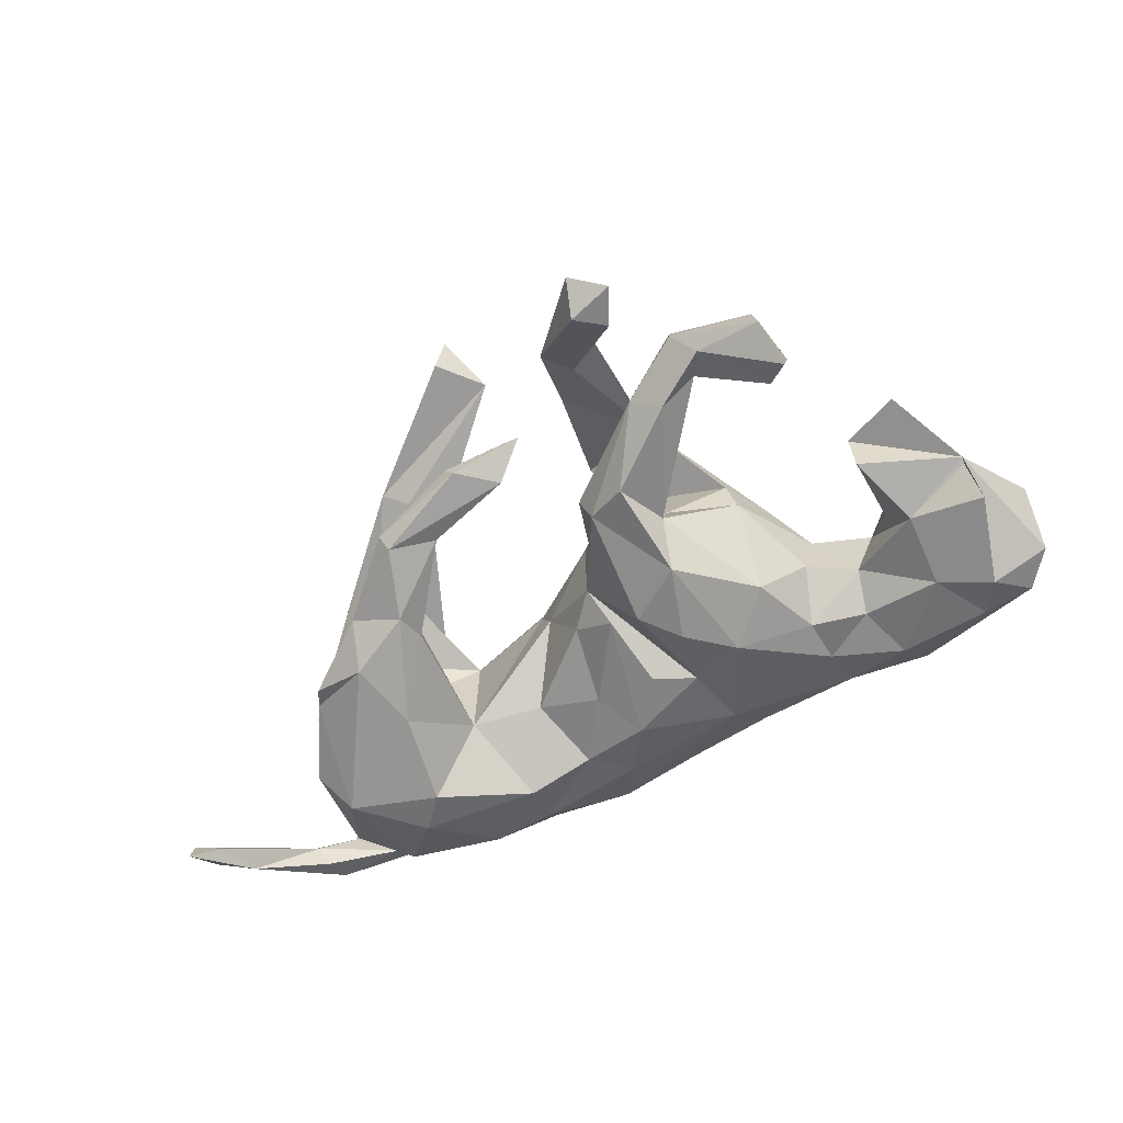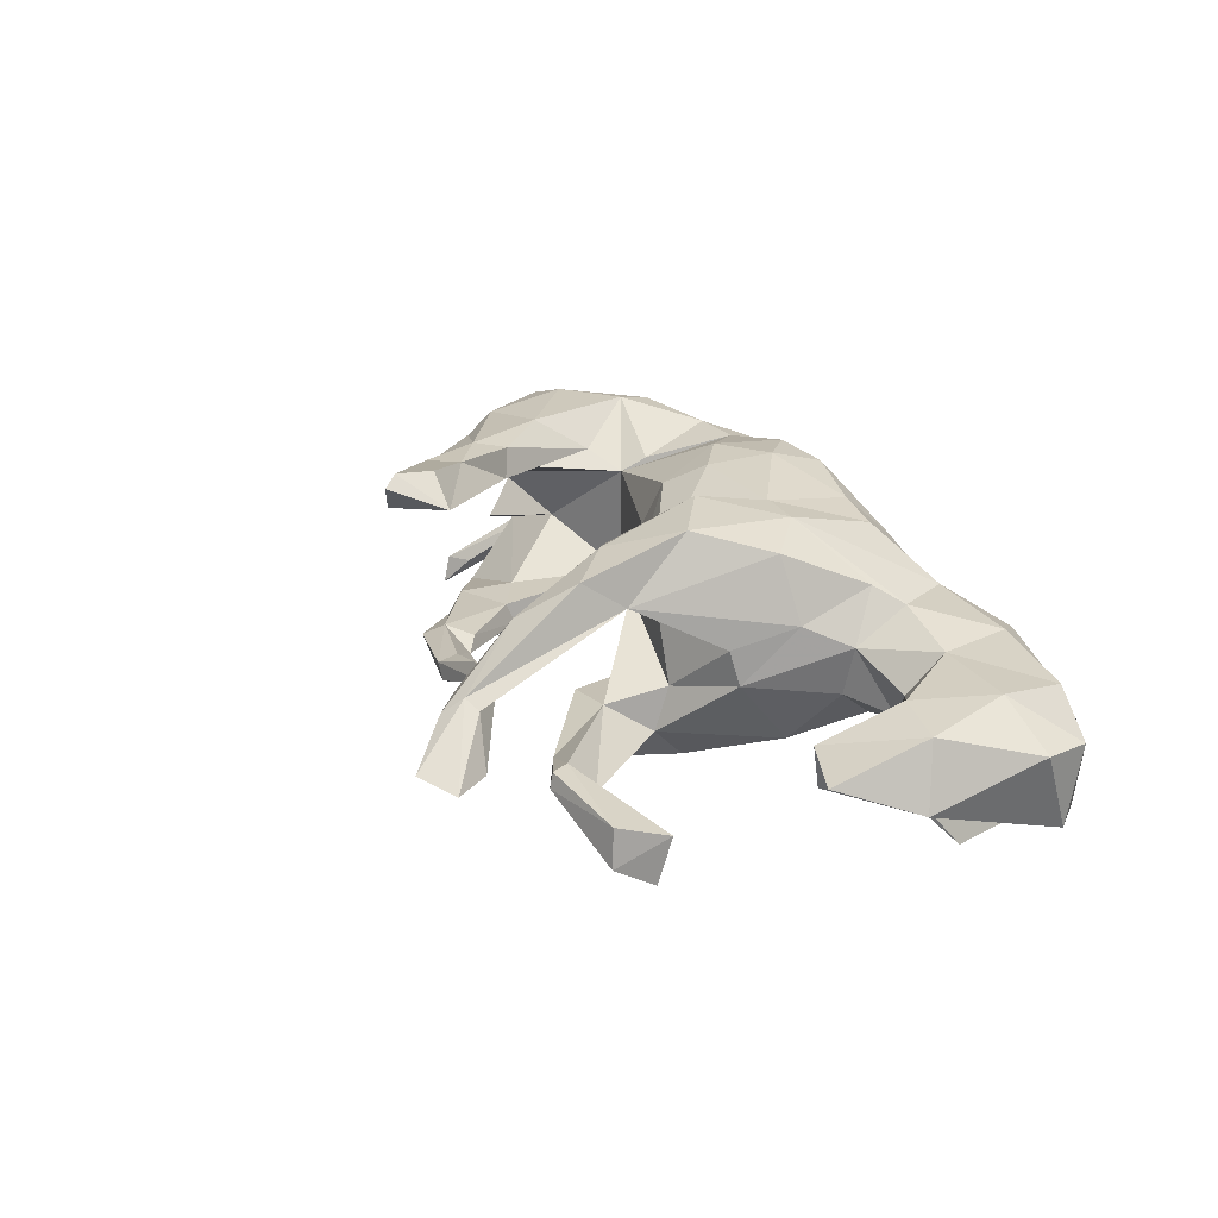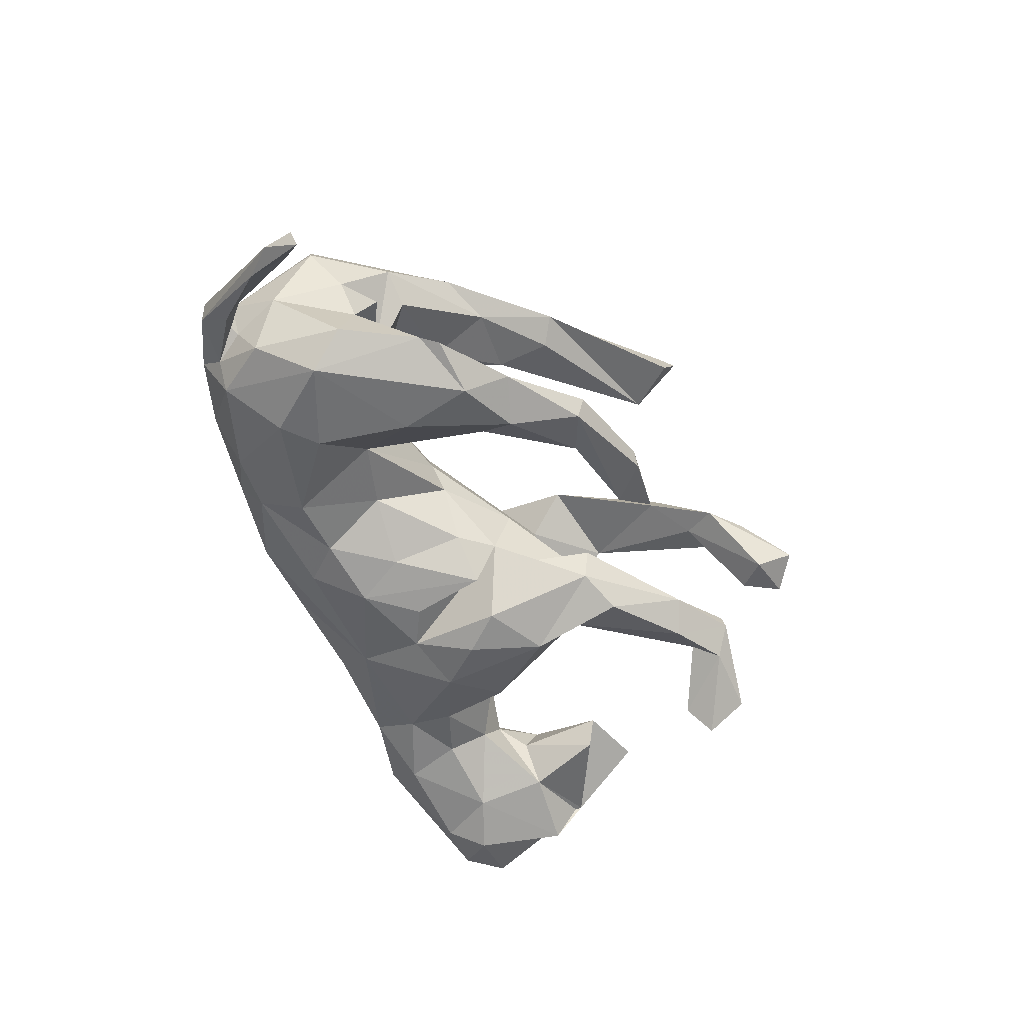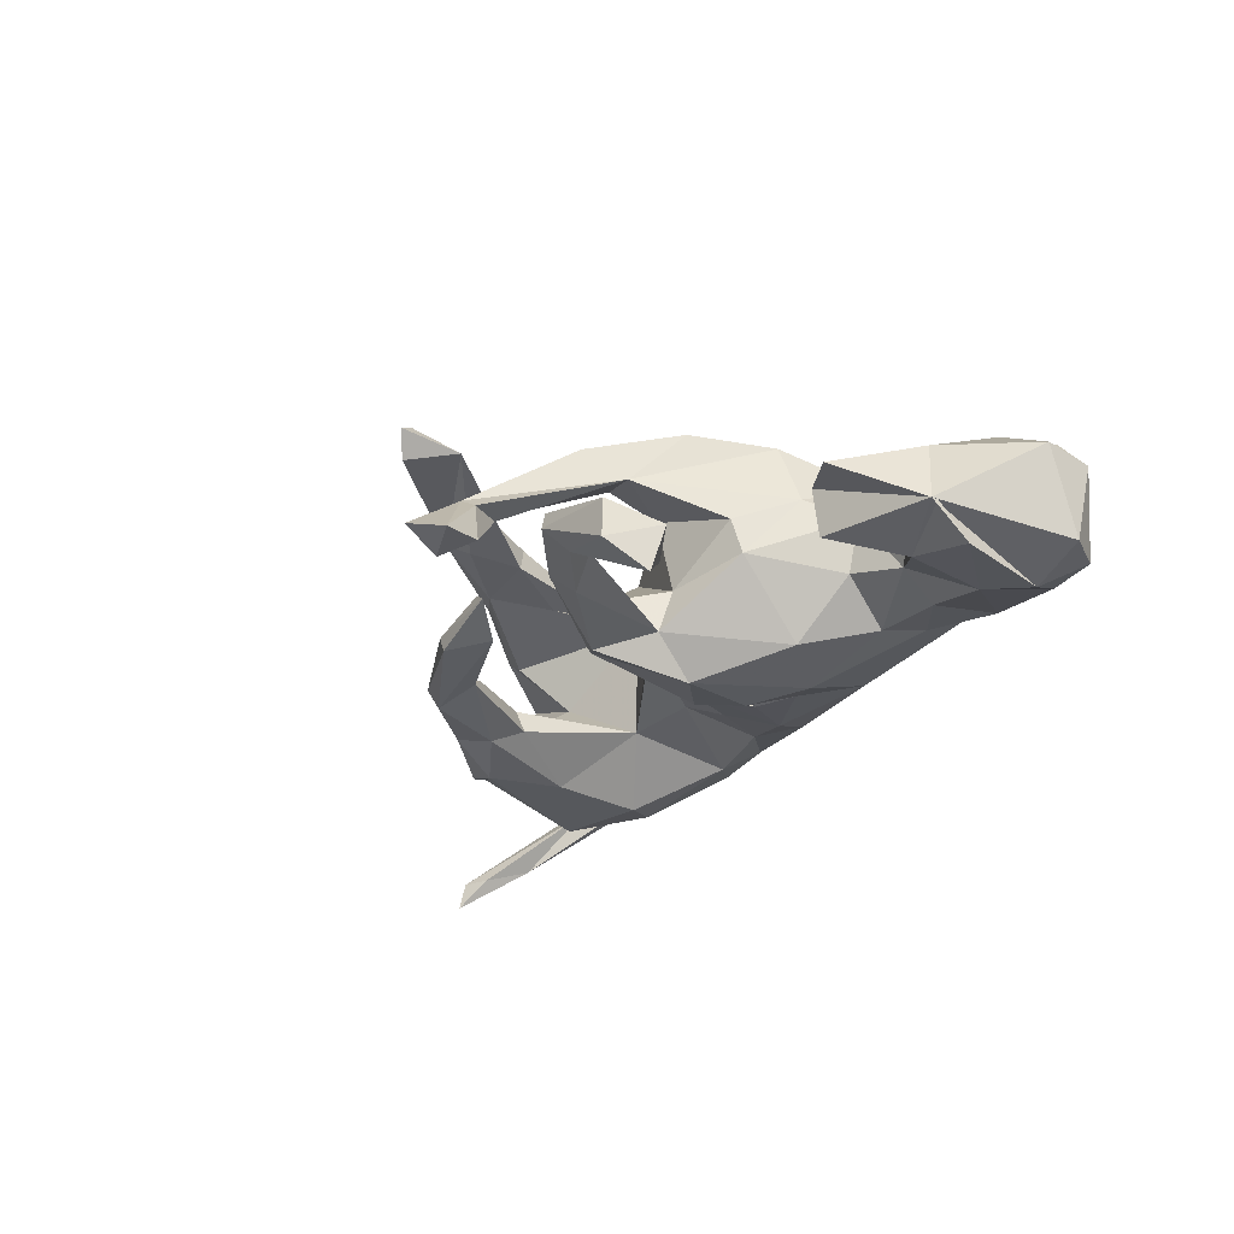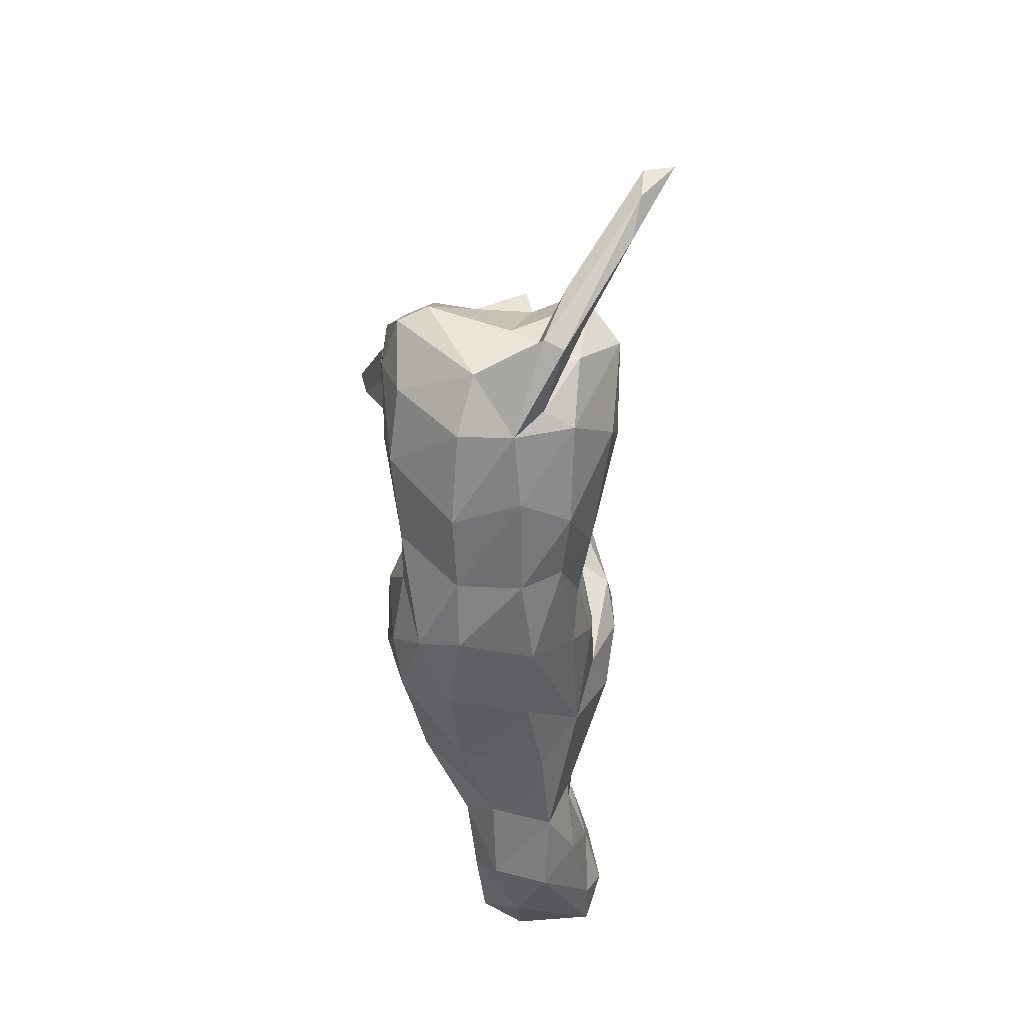
<metadata>
{"format":"obj","ext":"obj","renderer":"f3d","projection":"perspective","resolution":1024,"background":"white","views":[{"elev":-62.6,"azim":-152.2,"up":"+Z"},{"elev":26.3,"azim":-120.3,"up":"+Z"},{"elev":-57.7,"azim":110.9,"up":"+Z"},{"elev":-22.3,"azim":-117.8,"up":"+Z"},{"elev":-47.8,"azim":92.8,"up":"+Y"}]}
</metadata>
<code>
v 0.6463 -0.2141 -0.1154
v 0.7788 -0.01807 -0.238
v 0.6938 -0.1287 -0.1204
v 0.6456 -0.1629 -0.144
v 0.7332 -0.0657 -0.222
v 0.6603 -0.2062 -0.08542
v 0.7903 0.03335 -0.2438
v 0.752 0.009056 -0.2419
v 0.6568 -0.1376 -0.121
v 0.5947 -0.1982 0.02217
v 0.7848 0.04693 -0.2912
v 0.5344 -0.2767 -0.0363
v 0.5471 -0.232 -0.08092
v 0.5947 -0.1947 -0.05321
v 0.5772 -0.1846 -0.06202
v 0.5228 -0.2553 0.04986
v 0.4249 -0.3051 -0.04006
v 0.5745 -0.1431 -0.1377
v 0.6049 -0.107 -0.03418
v 0.5114 -0.2309 -0.126
v 0.5308 -0.1468 0.1431
v 0.5946 -0.05571 0.1416
v 0.3919 -0.3022 0.06524
v 0.3633 -0.2749 -0.1143
v 0.5669 0.002634 0.02326
v 0.6106 -0.04465 0.09344
v 0.4238 -0.1863 0.1623
v 0.5305 0.07396 0.0929
v 0.5268 -0.04684 -0.2017
v 0.4362 -0.1541 -0.1848
v 0.2964 -0.2232 0.154
v 0.5649 0.01092 -0.156
v 0.4708 0.09838 0.1759
v 0.2764 -0.3205 0.06473
v 0.2706 -0.3254 -0.03489
v 0.5405 0.02456 -0.06531
v 0.3876 -0.09997 -0.1936
v 0.5458 0.06802 -0.05609
v 0.1704 -0.3467 0.0685
v 0.4943 0.1317 -0.1435
v 0.4733 0.08063 0.06136
v 0.2505 -0.1993 -0.1447
v 0.4231 -0.1335 0.1737
v 0.2614 -0.2816 -0.09755
v 0.2893 -0.05592 0.09741
v 0.2731 -0.09475 0.1209
v 0.3388 -0.01853 0.129
v 0.4234 0.007587 -0.01967
v 0.5141 -0.0598 0.1728
v 0.1416 -0.3112 0.135
v 0.4476 0.1553 0.1518
v 0.3589 0.05381 -0.1834
v 0.2939 -0.05603 -0.08943
v 0.1306 -0.3381 -0.04676
v 0.4767 0.1618 -0.1512
v 0.0813 -0.2555 -0.1109
v 0.2059 -0.222 0.1588
v 0.03849 -0.3447 0.0917
v 0.364 0.1914 0.1362
v 0.1777 -0.08645 -0.07419
v 0.3621 0.2442 -0.1296
v 0.3765 0.06426 0.186
v 0.386 0.1738 -0.1777
v -0.008129 -0.3296 -0.03201
v 0.357 0.1242 -0.09769
v 0.2739 0.1706 0.1937
v 0.1383 -0.1957 -0.1215
v 0.09498 -0.2509 0.1836
v 0.287 0.2266 0.2087
v 0.004563 -0.2662 0.1758
v 0.1044 0.01584 0.0144
v 0.3744 0.2128 -0.09949
v 0.02418 -0.1732 -0.1418
v 0.2825 0.219 -0.152
v 0.3291 0.08566 0.1213
v 0.06693 -0.09356 -0.1223
v 0.1193 -0.1322 0.1925
v 0.0487 -0.07391 0.1926
v 0.274 0.1635 -0.1294
v 0.1294 -0.000966 0.07269
v -0.02253 0.03419 -0.1276
v 0.2804 0.1762 -0.09444
v -0.1284 -0.3129 0.0848
v 0.2387 0.3119 -0.08032
v 0.1028 -0.02379 0.1519
v 0.01979 -0.1798 0.2018
v 0.2538 0.3465 -0.09558
v 0.1937 0.2808 -0.08794
v 0.1686 0.3014 -0.1057
v -0.1615 -0.3057 -0.04974
v -0.1272 -0.2383 -0.1114
v 0.2425 0.3332 0.2161
v -0.1078 -0.1224 -0.1426
v -0.1147 -0.2325 0.162
v -0.000842 0.07823 -0.06448
v -0.04013 -0.08862 -0.1442
v 0.2545 0.2783 0.1593
v 0.2509 0.1866 0.1499
v 0.04834 0.02377 -0.07534
v -0.1166 -0.07891 0.1911
v -0.2005 -0.08954 -0.1657
v -0.01141 0.104 0.03379
v -0.2826 -0.3008 -0.02578
v 0.03504 0.3949 0.2215
v -0.1955 -0.2213 0.1523
v 0.2966 0.3036 0.1853
v -0.2866 -0.3016 0.03994
v 0.2417 0.3316 -0.1273
v 0.1993 0.2922 0.2198
v -0.105 0.1218 0.103
v -0.1398 -0.06764 0.2024
v -0.07737 0.04357 -0.1746
v -0.03549 0.1126 -0.09087
v -0.3231 -0.2641 0.08779
v -0.331 -0.2993 -0.05566
v -0.09858 0.04267 0.2188
v -0.323 -0.2224 -0.0899
v -0.1509 0.2358 -0.06831
v -0.4266 -0.3268 0.04269
v -0.1308 -0.01693 -0.1842
v -0.4666 -0.3266 -0.04256
v 0.1006 0.3879 0.2611
v -0.4401 -0.2666 -0.09628
v -0.3205 -0.1418 -0.1045
v 0.1028 0.3921 -0.06752
v 0.09638 0.3606 -0.05829
v -0.2071 -0.06232 0.2013
v -0.1708 0.105 -0.182
v -0.329 -0.1288 0.1212
v -0.08621 0.2276 -0.1262
v -0.4866 -0.2605 0.08159
v -0.3677 -0.1669 0.09525
v -0.4104 -0.1726 -0.09046
v 0.02652 0.3365 -0.08769
v -0.2794 -0.01712 -0.1362
v 0.08671 0.3925 -0.09373
v -0.02877 0.3808 -0.04665
v 0.005938 0.3749 -0.02826
v -0.2768 0.004167 0.1829
v -0.3513 -0.06735 -0.03909
v -0.185 0.1392 -0.04539
v -0.1881 0.166 -0.1168
v -0.0665 0.1854 0.1578
v -0.368 -0.07509 0.04492
v -0.2011 0.2235 0.1144
v -0.1971 0.1186 0.2159
v 0.08821 0.4584 0.2756
v 0.0961 0.4693 0.2191
v 0.07112 0.4836 0.2624
v -0.2807 0.09324 0.04496
v -0.06924 0.2393 -0.07787
v -0.3243 -0.005281 0.07975
v -0.2939 0.08126 -0.01279
v -0.4698 -0.09298 0.006631
v -0.4294 -0.1093 -0.0506
v -0.1214 0.3739 0.1019
v -0.4838 -0.1524 0.0698
v -0.1066 0.2156 0.1752
v -0.1546 0.4203 0.02113
v -0.5501 -0.03732 -0.0957
v -0.6809 -0.2445 -0.1142
v -0.6538 -0.2259 0.07628
v -0.1545 0.2589 -0.1514
v -0.5737 -0.3004 0.0112
v -0.1023 0.3644 0.06807
v -0.5947 -0.2486 -0.1183
v -0.721 -0.2216 0.01305
v -0.5099 -0.05006 -0.01873
v -0.6367 -0.1368 0.07573
v -0.1743 0.2891 0.1613
v -0.2293 0.3674 -0.0835
v -0.5432 -0.1567 -0.1185
v -0.5427 -0.03716 0.04871
v -0.119 0.4725 0.004629
v -0.6312 -0.1888 -0.1417
v -0.3418 0.3591 -0.08888
v -0.5102 0.08724 -0.07605
v -0.5089 0.09708 -0.003204
v -0.6321 -0.01799 0.03727
v -0.1836 0.488 0.02813
v -0.7304 -0.1863 -0.1104
v -0.3341 0.431 -0.06451
v -0.1694 0.521 0.004321
v -0.3145 0.391 -0.04383
v -0.278 0.3487 -0.1234
v -0.6705 0.01104 -0.06409
v -0.7399 -0.1397 0.02347
v -0.2075 0.4758 0.01376
v -0.6759 -0.0435 -0.1231
v -0.2302 0.5928 -0.04855
v -0.2094 0.5345 -0.08
v -0.3677 0.4031 -0.1074
v -0.2562 0.4919 -0.0641
v -0.6726 0.001593 -0.06667
v -0.4512 0.3087 -0.1359
v -0.2871 0.5534 -0.06689
v -0.6057 0.1399 -0.01314
v -0.4882 0.3435 -0.1708
v -0.4885 0.3182 -0.09617
v -0.4684 0.4043 -0.06655
v -0.4784 0.4116 -0.1291
v -0.3323 0.4248 -0.0395
f 147 92 148
f 106 148 92
f 149 147 148
f 122 92 147
f 104 109 122
f 92 122 109
f 147 104 122
f 129 127 139
f 146 139 127
f 106 104 148
f 149 148 104
f 170 146 158
f 116 158 146
f 156 170 158
f 145 146 170
f 139 146 145
f 152 139 145
f 132 127 129
f 152 129 139
f 180 145 170
f 86 68 77
f 57 77 68
f 78 86 77
f 70 68 86
f 85 78 77
f 100 86 78
f 94 70 86
f 50 68 70
f 92 69 106
f 51 106 69
f 109 69 92
f 66 69 109
f 62 69 66
f 98 66 109
f 116 111 100
f 105 100 111
f 110 116 100
f 127 111 116
f 146 127 116
f 104 147 149
f 9 5 4
f 1 4 5
f 13 9 4
f 8 5 9
f 2 1 5
f 13 4 1
f 6 1 2
f 11 2 5
f 11 5 8
f 7 8 9
f 9 3 7
f 2 7 3
f 14 3 9
f 11 8 7
f 11 7 2
f 6 2 3
f 201 192 198
f 195 198 192
f 199 201 198
f 182 192 201
f 176 195 192
f 199 198 195
f 142 185 163
f 171 163 185
f 128 142 163
f 176 185 142
f 101 128 120
f 112 120 128
f 93 101 120
f 135 128 101
f 130 112 128
f 93 120 112
f 191 196 190
f 180 190 196
f 174 191 190
f 193 196 191
f 36 48 38
f 25 38 48
f 186 189 175
f 172 175 189
f 181 186 175
f 194 189 186
f 161 181 175
f 187 186 181
f 194 160 189
f 172 189 160
f 186 160 194
f 192 185 176
f 182 185 192
f 171 185 182
f 202 171 182
f 159 193 191
f 188 196 193
f 181 161 167
f 164 167 161
f 166 175 172
f 168 160 177
f 186 177 160
f 118 184 176
f 199 176 184
f 142 118 176
f 175 166 161
f 121 161 166
f 123 166 172
f 155 172 160
f 93 96 73
f 81 73 96
f 91 93 73
f 76 73 81
f 95 81 96
f 89 79 88
f 82 88 79
f 84 89 88
f 74 79 89
f 108 74 89
f 52 79 74
f 82 79 53
f 52 53 79
f 65 82 53
f 56 91 73
f 101 93 91
f 95 99 81
f 76 81 99
f 67 42 44
f 24 44 42
f 56 67 44
f 60 42 67
f 40 55 61
f 63 61 55
f 72 40 61
f 71 53 60
f 42 60 53
f 76 60 67
f 54 56 44
f 73 67 56
f 35 54 44
f 91 56 54
f 84 72 61
f 65 40 72
f 82 65 72
f 84 82 72
f 48 65 53
f 73 76 67
f 99 60 76
f 64 91 54
f 58 64 54
f 90 91 64
f 83 90 64
f 115 91 90
f 87 84 61
f 88 82 84
f 108 87 61
f 125 84 87
f 71 60 99
f 103 115 90
f 117 91 115
f 136 87 108
f 134 136 108
f 125 87 136
f 126 84 125
f 126 89 84
f 71 99 95
f 118 95 113
f 130 113 95
f 101 91 117
f 123 117 115
f 137 125 136
f 138 126 125
f 134 89 126
f 138 134 126
f 108 89 134
f 151 118 113
f 102 95 118
f 121 123 115
f 137 138 125
f 137 134 138
f 141 102 118
f 142 141 118
f 110 102 141
f 108 61 74
f 63 74 61
f 52 74 63
f 37 53 52
f 29 52 63
f 40 63 55
f 53 37 42
f 30 42 37
f 29 37 52
f 40 29 63
f 24 42 30
f 29 30 37
f 20 24 30
f 17 24 20
f 29 20 30
f 40 32 29
f 18 29 32
f 36 32 40
f 18 20 29
f 19 18 32
f 15 18 19
f 36 19 32
f 130 163 171
f 151 130 171
f 128 163 130
f 113 130 151
f 118 151 171
f 121 166 123
f 133 123 172
f 142 128 135
f 153 142 135
f 137 136 134
f 135 101 124
f 117 124 101
f 140 135 124
f 133 124 117
f 112 130 95
f 93 112 95
f 96 93 95
f 131 162 164
f 167 164 162
f 119 131 164
f 157 162 131
f 159 165 145
f 143 145 165
f 174 165 159
f 114 131 119
f 121 119 164
f 154 157 144
f 132 144 157
f 155 154 144
f 173 157 154
f 159 191 174
f 183 174 190
f 200 202 182
f 201 200 182
f 184 202 200
f 13 14 9
f 15 14 13
f 188 193 159
f 187 181 167
f 156 174 183
f 180 183 190
f 184 171 202
f 195 176 199
f 200 199 184
f 186 178 177
f 168 177 178
f 197 178 186
f 179 186 187
f 188 180 196
f 201 199 200
f 179 178 197
f 179 197 186
f 14 6 3
f 10 6 14
f 12 1 6
f 10 12 6
f 13 1 12
f 15 10 14
f 20 13 12
f 13 18 15
f 10 15 19
f 129 144 132
f 131 132 157
f 152 144 129
f 153 144 152
f 150 153 152
f 145 150 152
f 141 153 150
f 110 150 145
f 119 115 107
f 103 107 115
f 114 119 107
f 121 115 119
f 105 114 107
f 85 102 110
f 71 95 102
f 80 71 102
f 90 83 107
f 105 107 83
f 103 90 107
f 53 71 80
f 85 80 102
f 58 83 64
f 70 83 58
f 45 53 80
f 48 53 45
f 58 54 39
f 35 39 54
f 50 58 39
f 34 39 35
f 41 48 45
f 17 34 35
f 50 39 34
f 140 144 153
f 143 158 116
f 110 143 116
f 156 158 143
f 127 105 111
f 114 105 127
f 78 110 100
f 98 109 104
f 97 104 106
f 94 100 105
f 86 100 94
f 83 94 105
f 85 110 78
f 97 98 104
f 59 98 97
f 47 66 98
f 59 97 106
f 94 83 70
f 75 98 59
f 51 59 106
f 45 85 77
f 57 45 77
f 80 85 45
f 62 66 47
f 75 47 98
f 50 70 58
f 156 165 174
f 143 165 156
f 180 156 183
f 164 161 121
f 140 155 144
f 160 154 155
f 124 155 140
f 135 140 153
f 110 141 150
f 142 153 141
f 133 117 123
f 155 124 133
f 172 155 133
f 184 118 171
f 168 154 160
f 173 154 168
f 24 35 44
f 65 48 36
f 25 36 38
f 28 25 48
f 17 35 24
f 19 36 25
f 20 12 17
f 23 17 12
f 41 28 48
f 59 28 41
f 23 34 17
f 26 25 28
f 31 34 23
f 19 25 26
f 22 26 28
f 10 19 26
f 16 23 12
f 10 16 12
f 27 23 16
f 21 16 10
f 22 10 26
f 169 187 167
f 169 179 187
f 179 173 178
f 168 178 173
f 188 159 145
f 180 188 145
f 170 156 180
f 36 40 65
f 45 47 75
f 143 110 145
f 21 10 22
f 49 21 22
f 33 49 22
f 27 21 49
f 21 27 16
f 31 23 27
f 33 22 28
f 62 49 33
f 51 33 28
f 43 27 49
f 43 31 27
f 50 34 31
f 69 33 51
f 62 43 49
f 46 31 43
f 47 43 62
f 45 43 47
f 46 43 45
f 57 31 46
f 45 57 46
f 50 31 57
f 68 50 57
f 69 62 33
f 18 13 20
f 114 132 131
f 127 132 114
f 41 75 59
f 41 45 75
f 51 28 59
f 169 162 157
f 169 167 162
f 169 157 173
f 179 169 173

</code>
